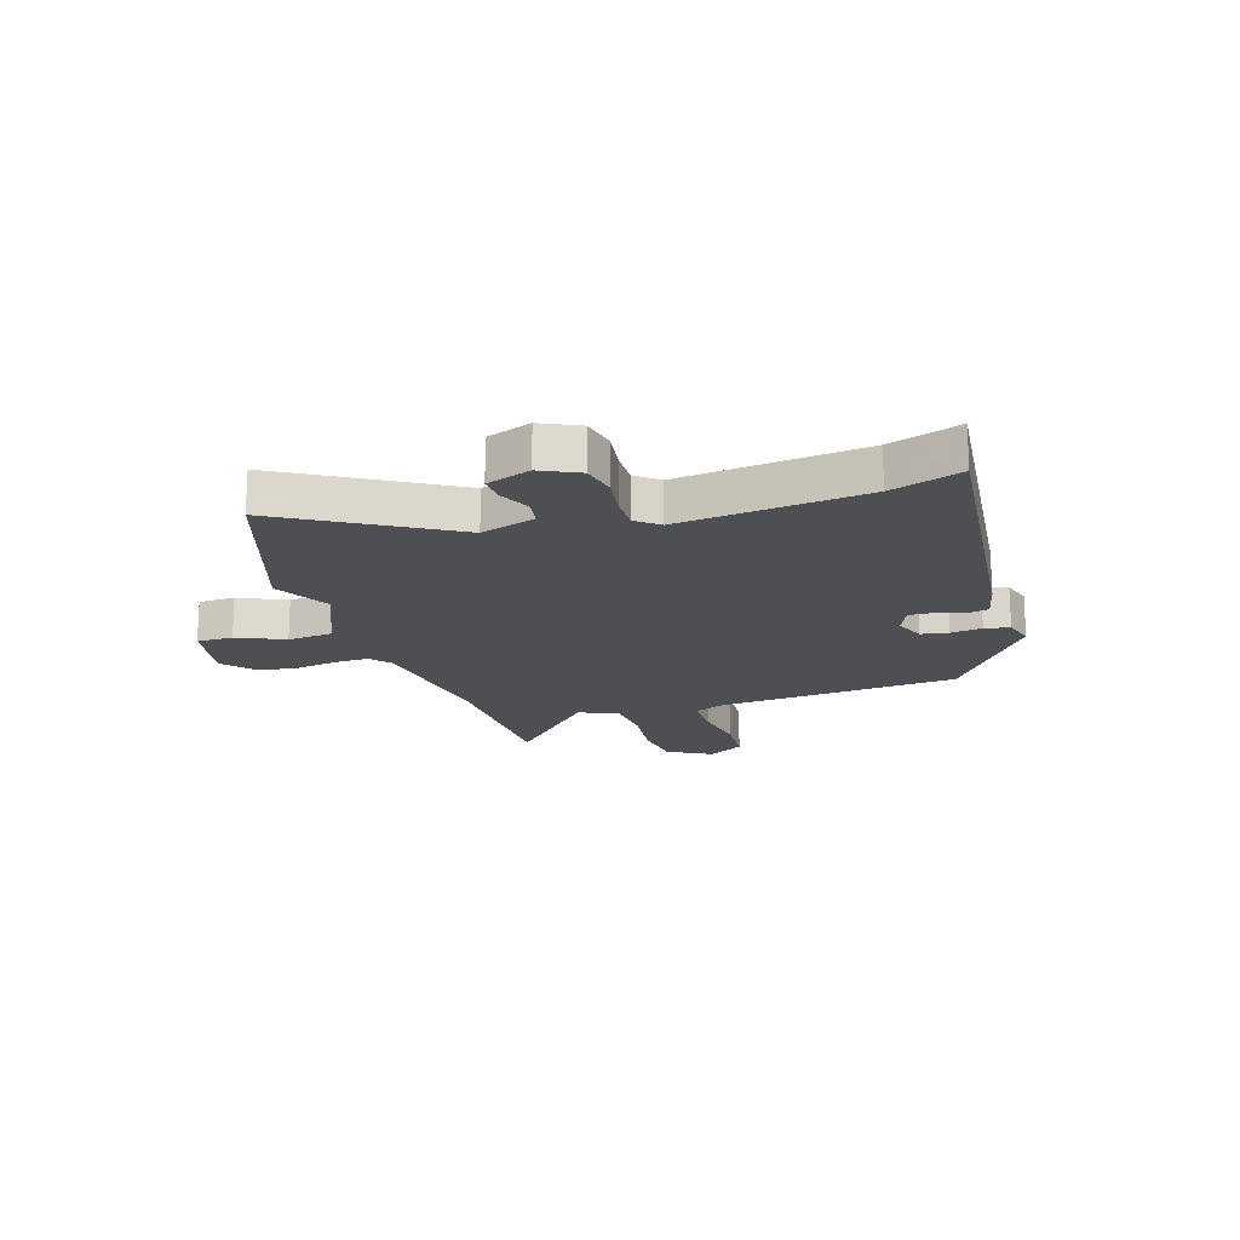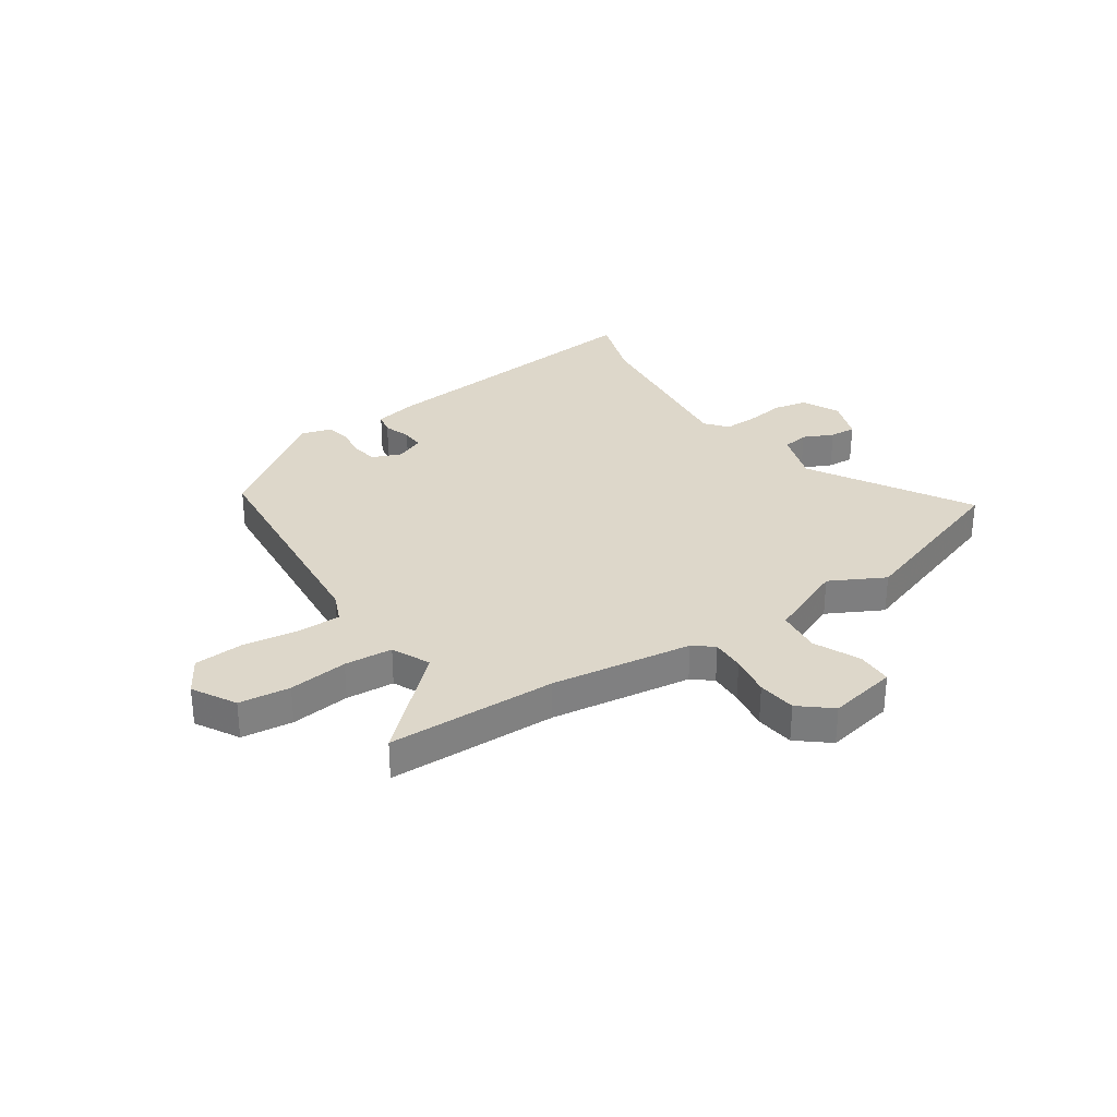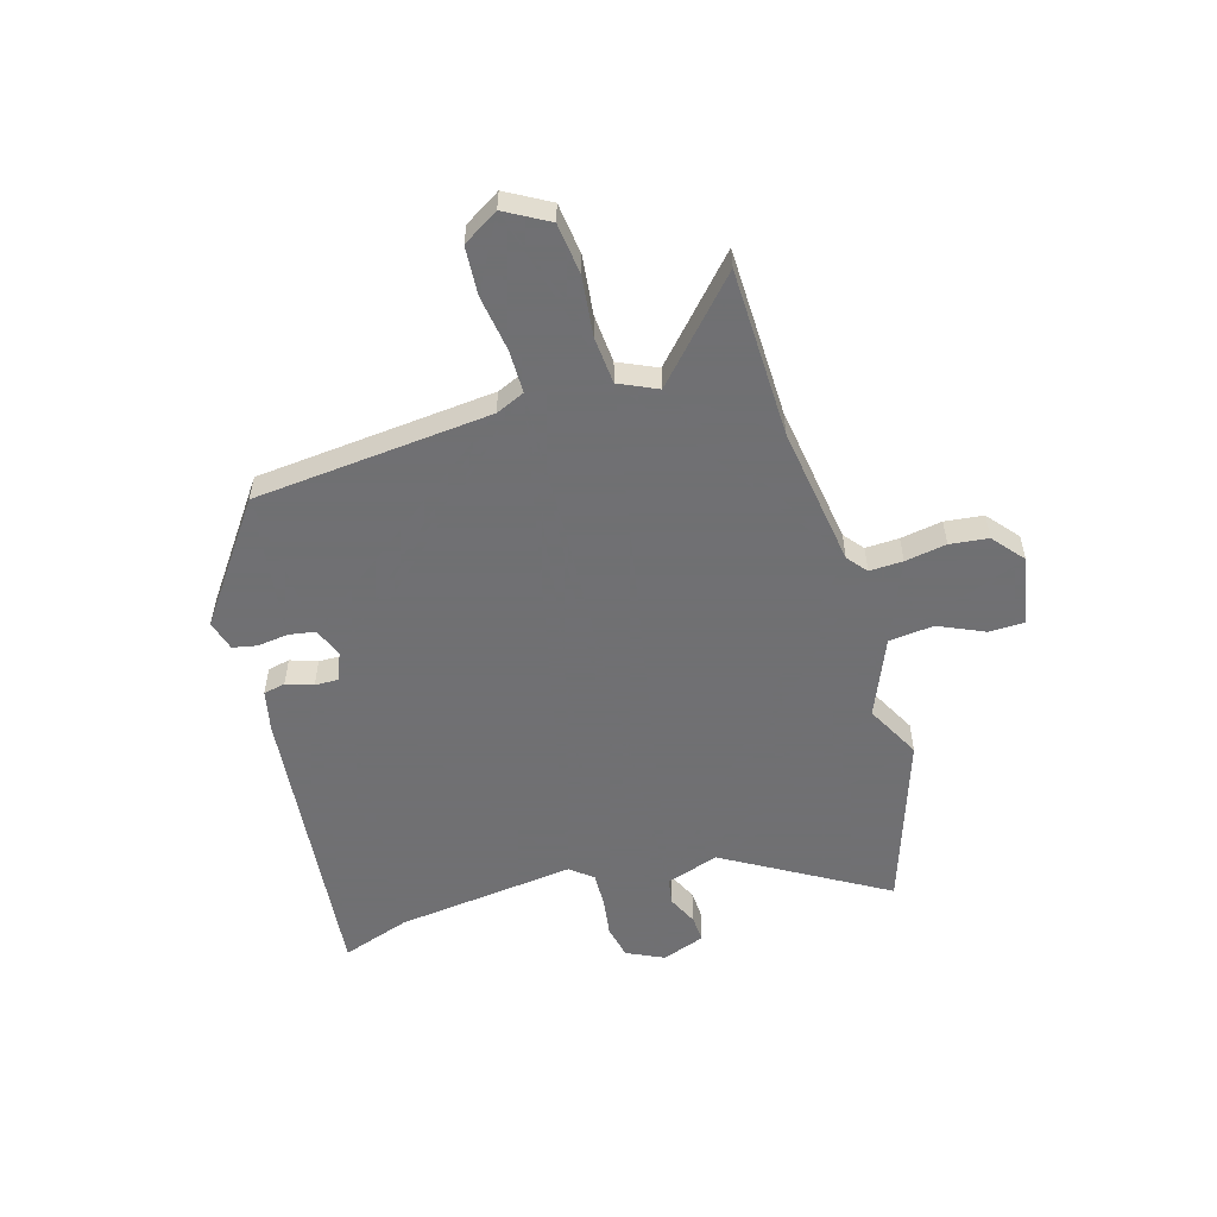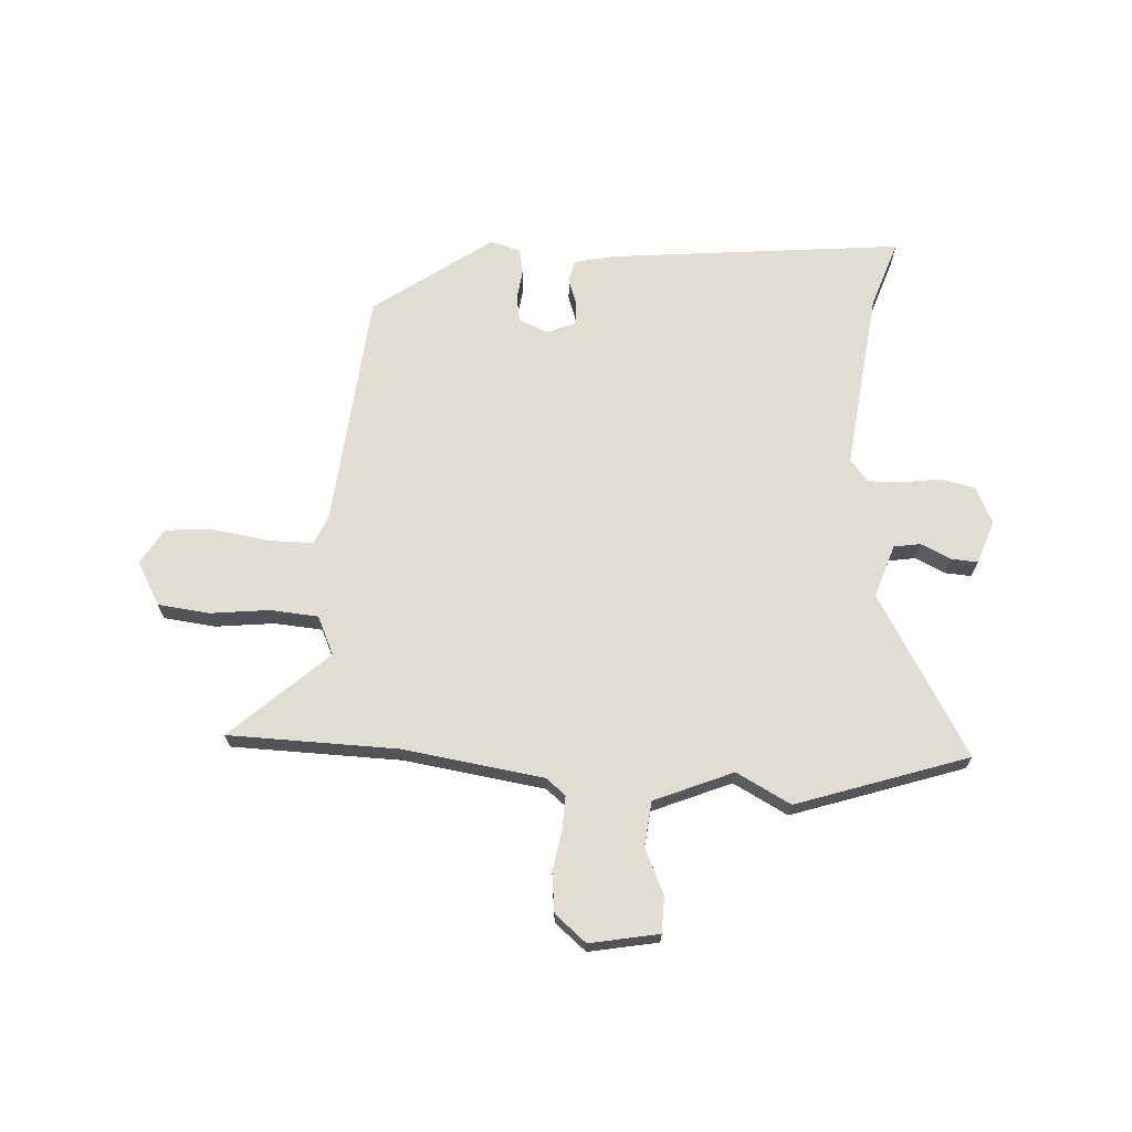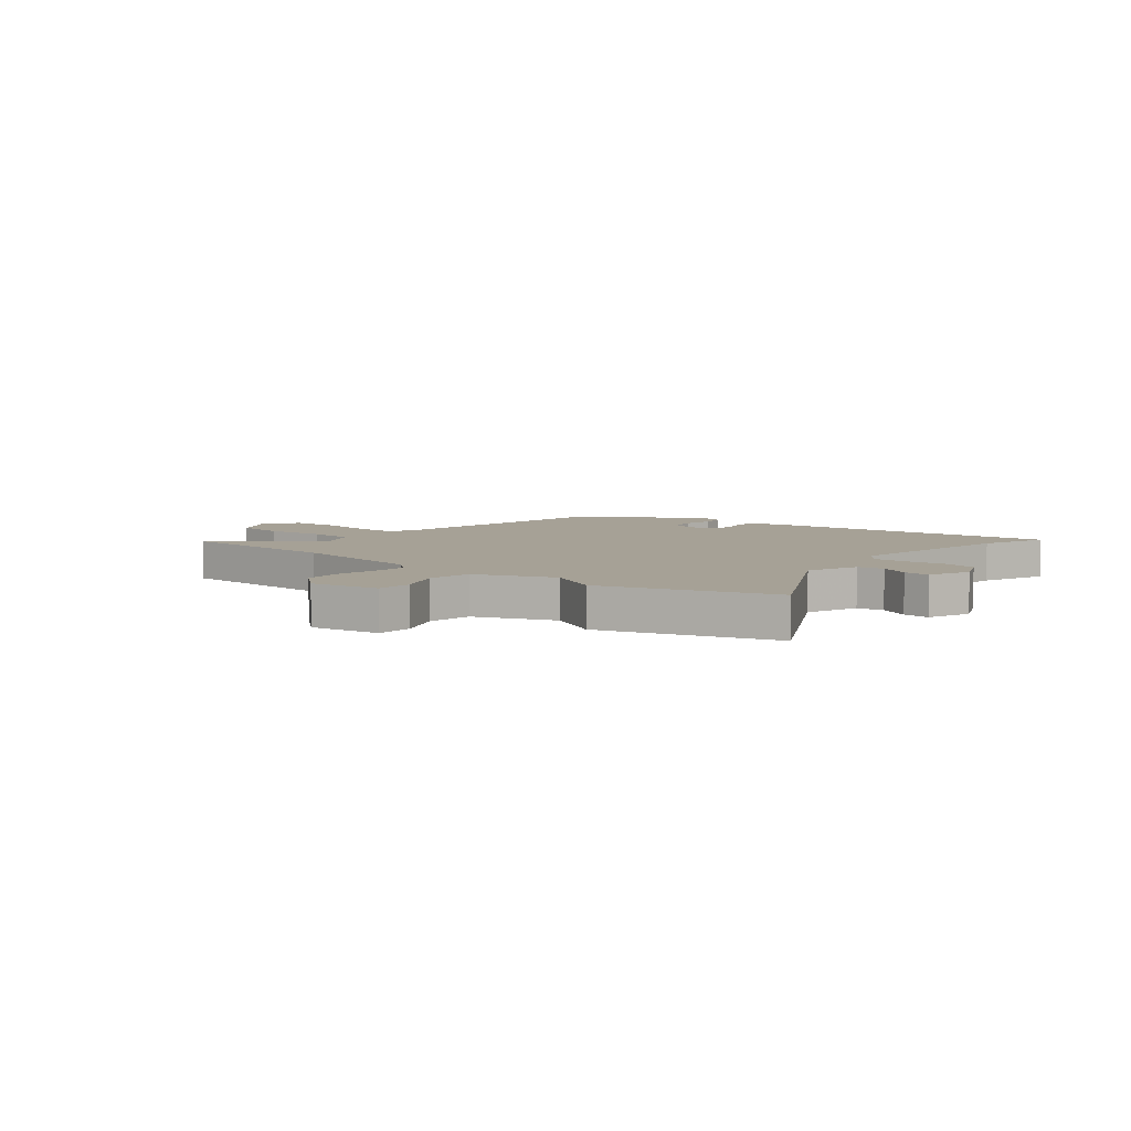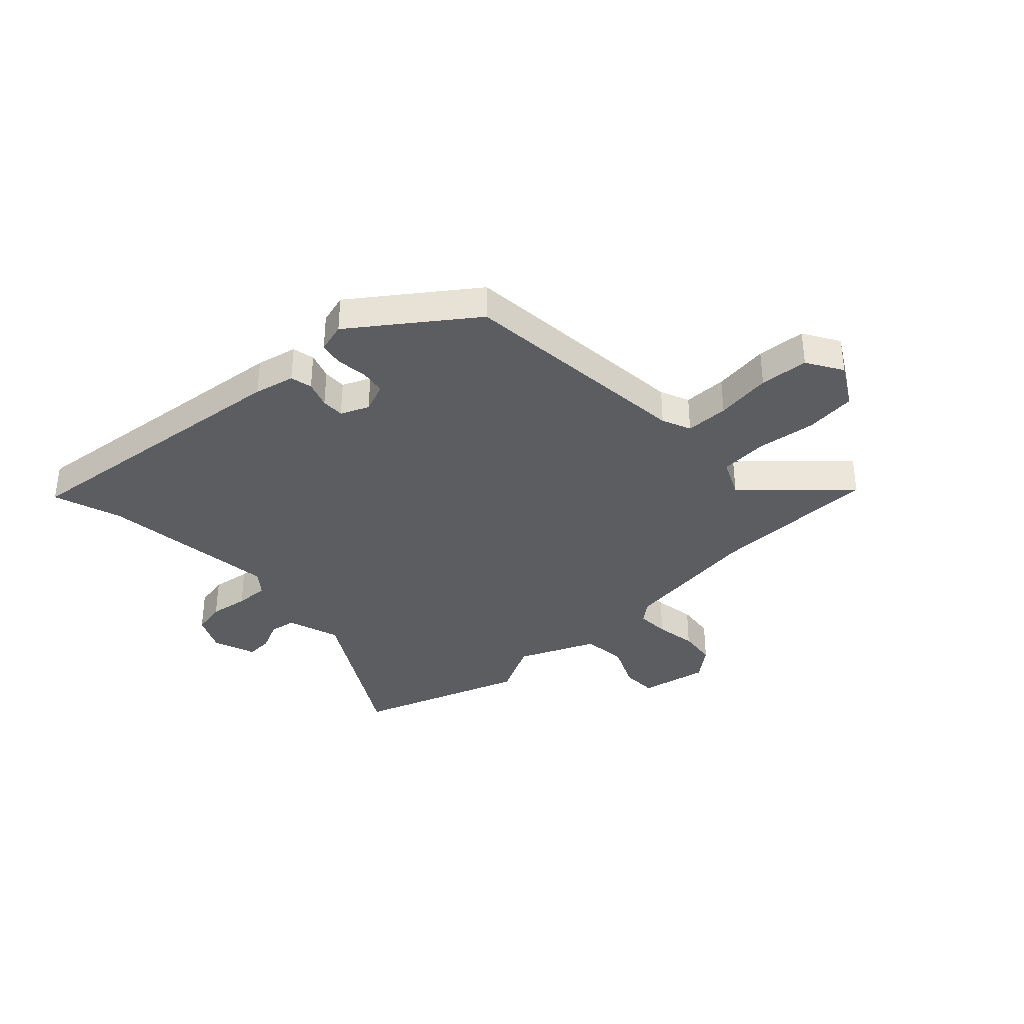
<metadata>
{"format":"obj","ext":"obj","renderer":"f3d","projection":"perspective","resolution":1024,"background":"white","views":[{"elev":-17.8,"azim":-71.3,"up":"+Y"},{"elev":30.9,"azim":147.0,"up":"+Y"},{"elev":-55.0,"azim":107.7,"up":"+Y"},{"elev":68.3,"azim":-175.3,"up":"+Y"},{"elev":6.2,"azim":-137.9,"up":"+Y"},{"elev":-35.9,"azim":44.1,"up":"+Y"}]}
</metadata>
<code>
v 0.467 0.07 0.373
v 0.498 0.07 -0.068
v 0.52 0.07 -0.122
v 0.6 0.07 -0.124
v 0.704 0.07 -0.111
v 0.794 0.07 -0.119
v 0.833 0.07 -0.186
v 0.786 0.07 -0.265
v 0.691 0.07 -0.274
v 0.582 0.07 -0.259
v 0.493 0.07 -0.264
v 0.459 0.07 -0.334
v 0.631 0.07 -0.5
v 0.318 0.07 -0.5
v 0.057 0.07 -0.532
v 0.02 0.07 -0.561
v 0.021 0.07 -0.623
v 0.032 0.07 -0.7
v 0.022 0.07 -0.771
v -0.037 0.07 -0.818
v -0.164 0.07 -0.791
v -0.164 0.07 -0.725
v -0.124 0.07 -0.641
v -0.131 0.07 -0.558
v -0.274 0.07 -0.494
v -0.376 0.07 -0.545
v -0.689 0.07 -0.432
v -0.51 0.07 -0.141
v -0.54 0.07 -0.042
v -0.589 0.07 -0.033
v -0.645 0.07 -0.058
v -0.694 0.07 -0.06
v -0.721 0.07 0.02
v -0.687 0.07 0.088
v -0.624 0.07 0.1
v -0.552 0.07 0.088
v -0.489 0.07 0.085
v -0.455 0.07 0.125
v -0.487 0.07 0.459
v -0.527 0.07 0.587
v 0.015 0.07 0.52
v 0.09 0.07 0.502
v 0.098 0.07 0.461
v 0.08 0.07 0.412
v 0.078 0.07 0.369
v 0.13 0.07 0.346
v 0.185 0.07 0.367
v 0.194 0.07 0.416
v 0.188 0.07 0.473
v 0.198 0.07 0.518
v 0.254 0.07 0.533
v 0.467 0 0.373
v 0.498 0 -0.068
v 0.52 0 -0.122
v 0.6 0 -0.124
v 0.704 0 -0.111
v 0.794 0 -0.119
v 0.833 0 -0.186
v 0.786 0 -0.265
v 0.691 0 -0.274
v 0.582 0 -0.259
v 0.493 0 -0.264
v 0.459 0 -0.334
v 0.631 0 -0.5
v 0.318 0 -0.5
v 0.057 0 -0.532
v 0.02 0 -0.561
v 0.021 0 -0.623
v 0.032 0 -0.7
v 0.022 0 -0.771
v -0.037 0 -0.818
v -0.164 0 -0.791
v -0.164 0 -0.725
v -0.124 0 -0.641
v -0.131 0 -0.558
v -0.274 0 -0.494
v -0.376 0 -0.545
v -0.689 0 -0.432
v -0.51 0 -0.141
v -0.54 0 -0.042
v -0.589 0 -0.033
v -0.645 0 -0.058
v -0.694 0 -0.06
v -0.721 0 0.02
v -0.687 0 0.088
v -0.624 0 0.1
v -0.552 0 0.088
v -0.489 0 0.085
v -0.455 0 0.125
v -0.487 0 0.459
v -0.527 0 0.587
v 0.015 0 0.52
v 0.09 0 0.502
v 0.098 0 0.461
v 0.08 0 0.412
v 0.078 0 0.369
v 0.13 0 0.346
v 0.185 0 0.367
v 0.194 0 0.416
v 0.188 0 0.473
v 0.198 0 0.518
v 0.254 0 0.533
f 48 49 50 51
f 47 48 51 1
f 46 47 1 2
f 45 46 2 3
f 41 42 43 44
f 39 40 41 44
f 38 39 44 45
f 37 38 45 3
f 33 34 35 36
f 33 36 37 3
f 30 31 32 33
f 29 30 33 3
f 25 26 27 28
f 24 25 28 29
f 20 21 22 23
f 20 23 24
f 17 18 19 20
f 16 17 20 24
f 15 16 24 29
f 12 13 14
f 11 12 14 15
f 7 8 9 10
f 7 10 11
f 4 5 6 7
f 3 4 7 11
f 3 11 15 29
f 102 101 100 99
f 52 102 99 98
f 53 52 98 97
f 54 53 97 96
f 95 94 93 92
f 95 92 91 90
f 96 95 90 89
f 54 96 89 88
f 87 86 85 84
f 54 88 87 84
f 84 83 82 81
f 54 84 81 80
f 79 78 77 76
f 80 79 76 75
f 74 73 72 71
f 75 74 71
f 71 70 69 68
f 75 71 68 67
f 80 75 67 66
f 65 64 63
f 66 65 63 62
f 61 60 59 58
f 62 61 58
f 58 57 56 55
f 62 58 55 54
f 80 66 62 54
f 1 52 53 2
f 2 53 54 3
f 3 54 55 4
f 4 55 56 5
f 5 56 57 6
f 6 57 58 7
f 7 58 59 8
f 8 59 60 9
f 9 60 61 10
f 10 61 62 11
f 11 62 63 12
f 12 63 64 13
f 13 64 65 14
f 14 65 66 15
f 15 66 67 16
f 16 67 68 17
f 17 68 69 18
f 18 69 70 19
f 19 70 71 20
f 20 71 72 21
f 21 72 73 22
f 22 73 74 23
f 23 74 75 24
f 24 75 76 25
f 25 76 77 26
f 26 77 78 27
f 27 78 79 28
f 28 79 80 29
f 29 80 81 30
f 30 81 82 31
f 31 82 83 32
f 32 83 84 33
f 33 84 85 34
f 34 85 86 35
f 35 86 87 36
f 36 87 88 37
f 37 88 89 38
f 38 89 90 39
f 39 90 91 40
f 40 91 92 41
f 41 92 93 42
f 42 93 94 43
f 43 94 95 44
f 44 95 96 45
f 45 96 97 46
f 46 97 98 47
f 47 98 99 48
f 48 99 100 49
f 49 100 101 50
f 50 101 102 51
f 51 102 52 1

</code>
